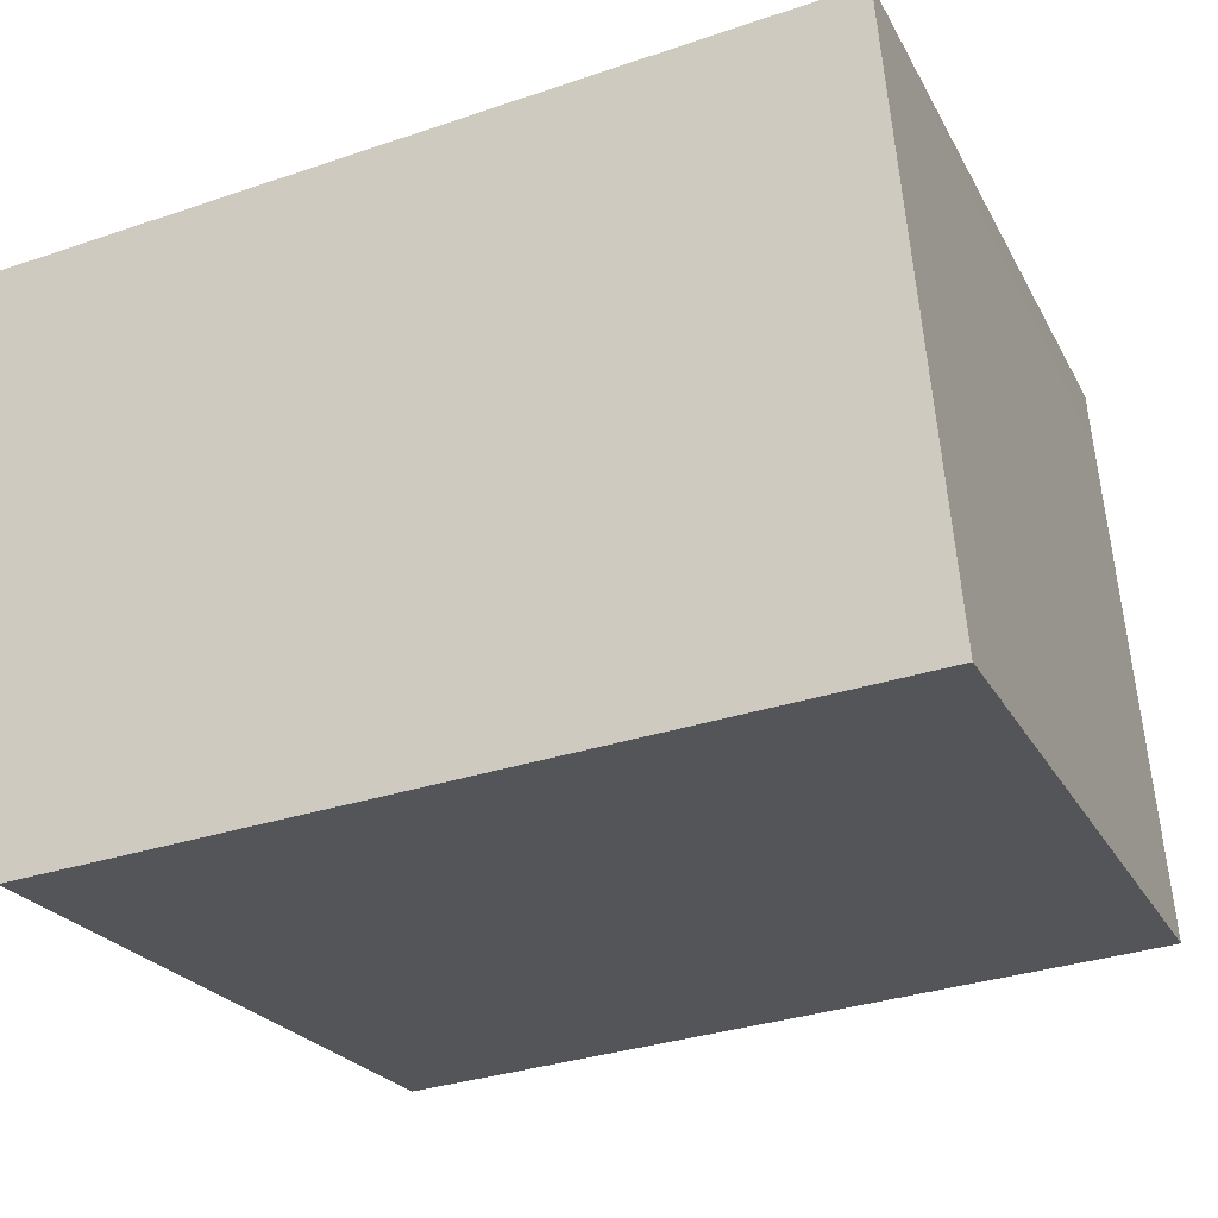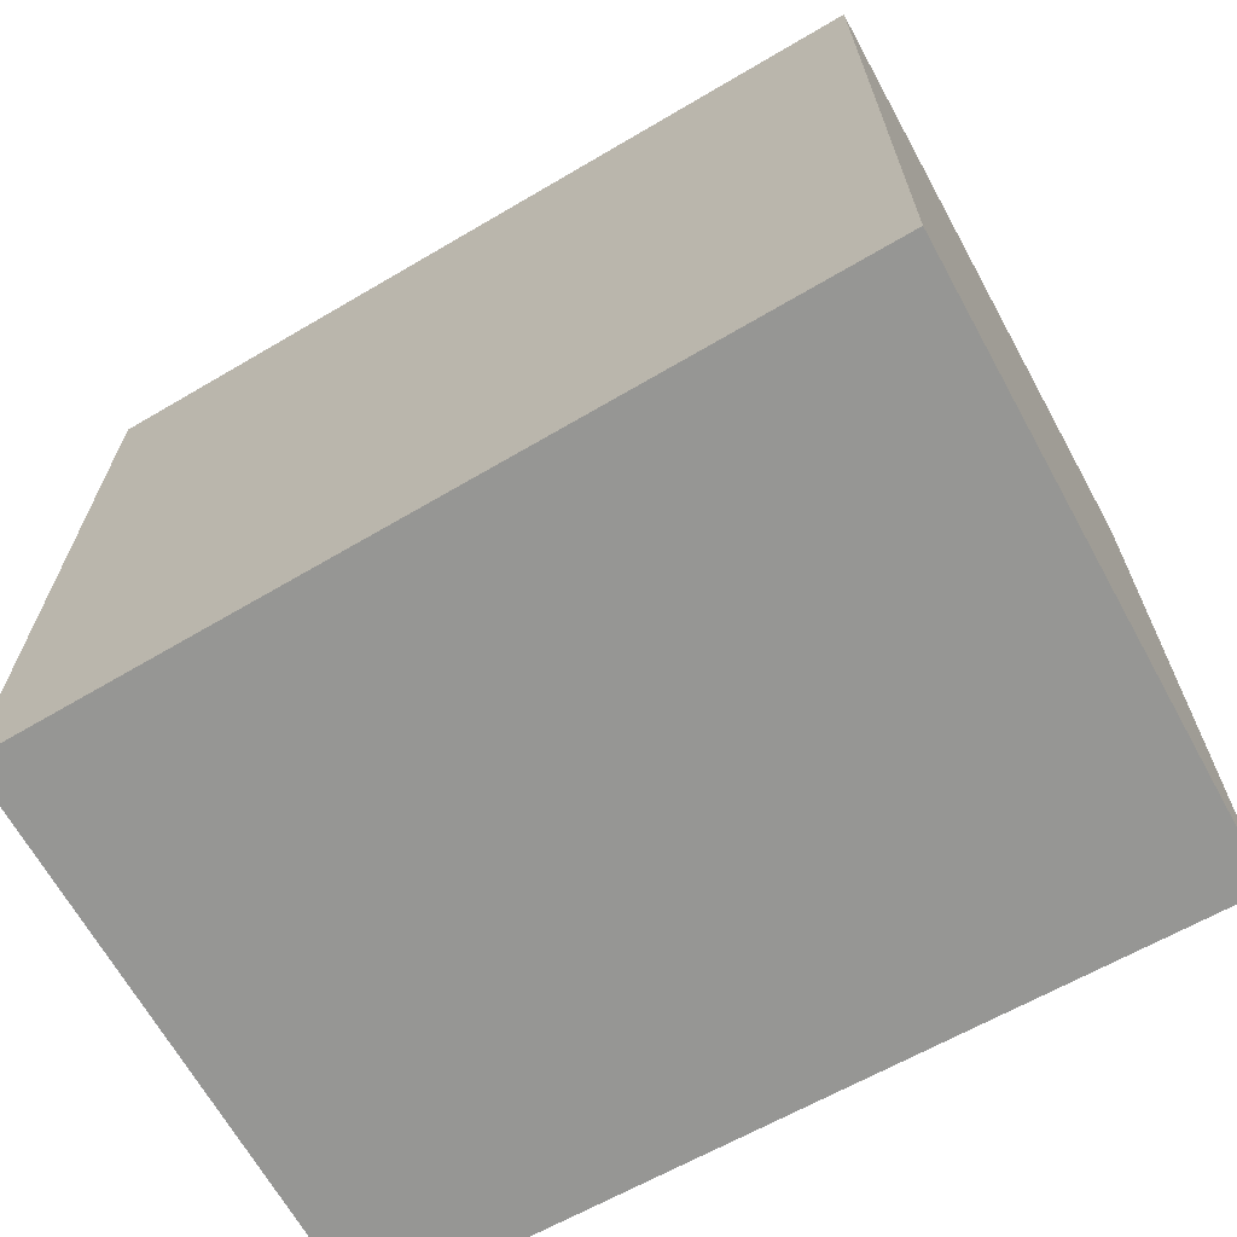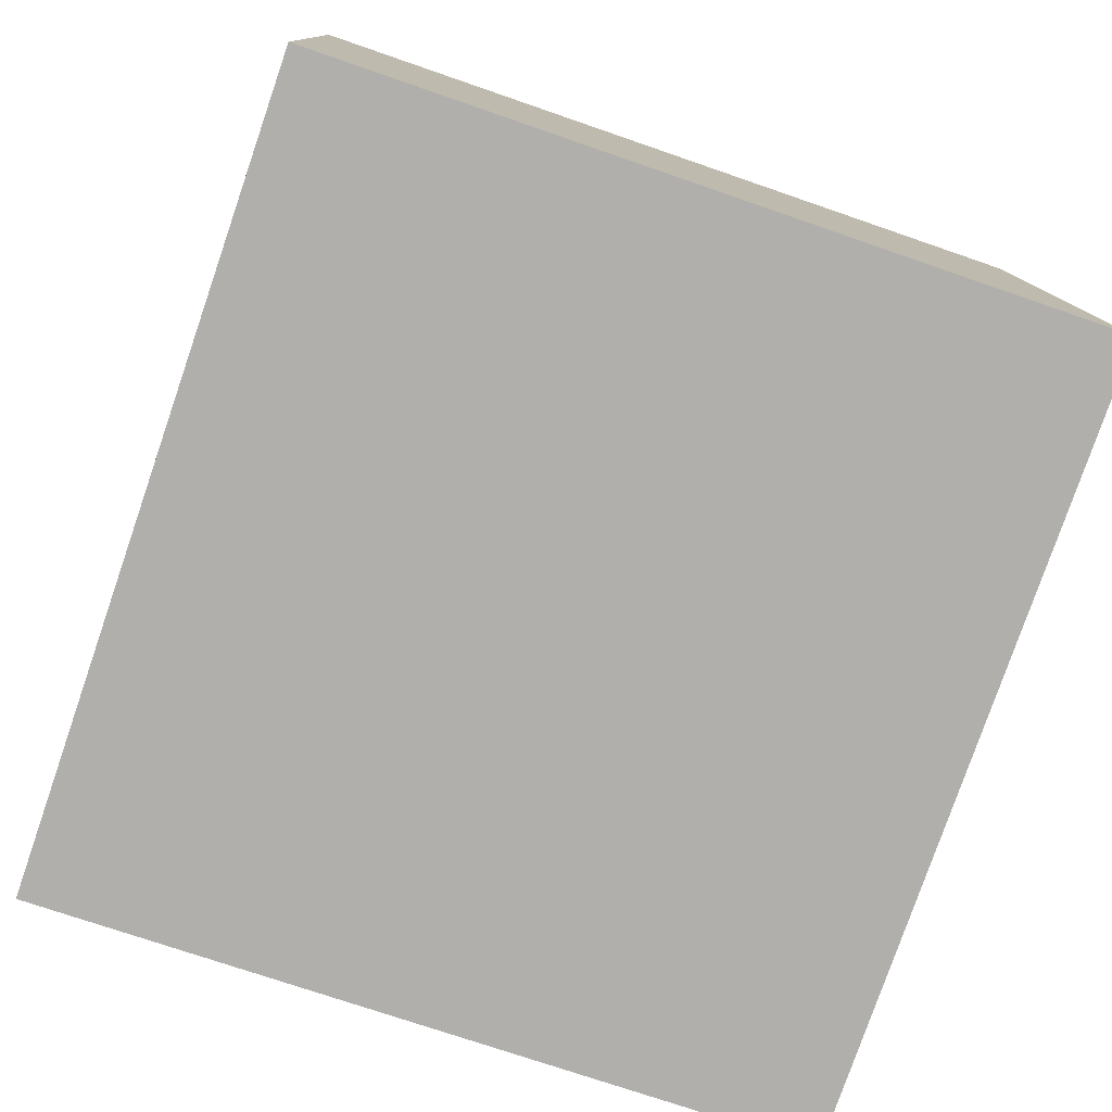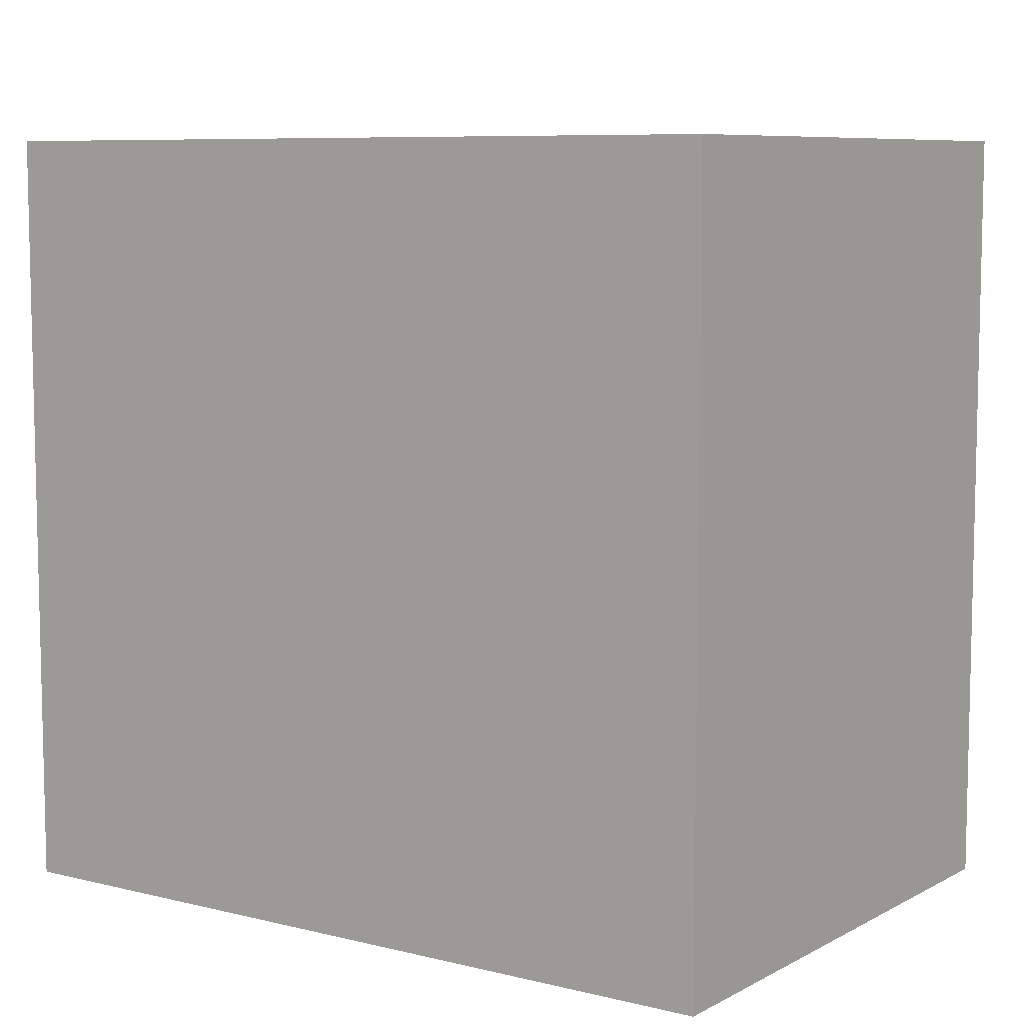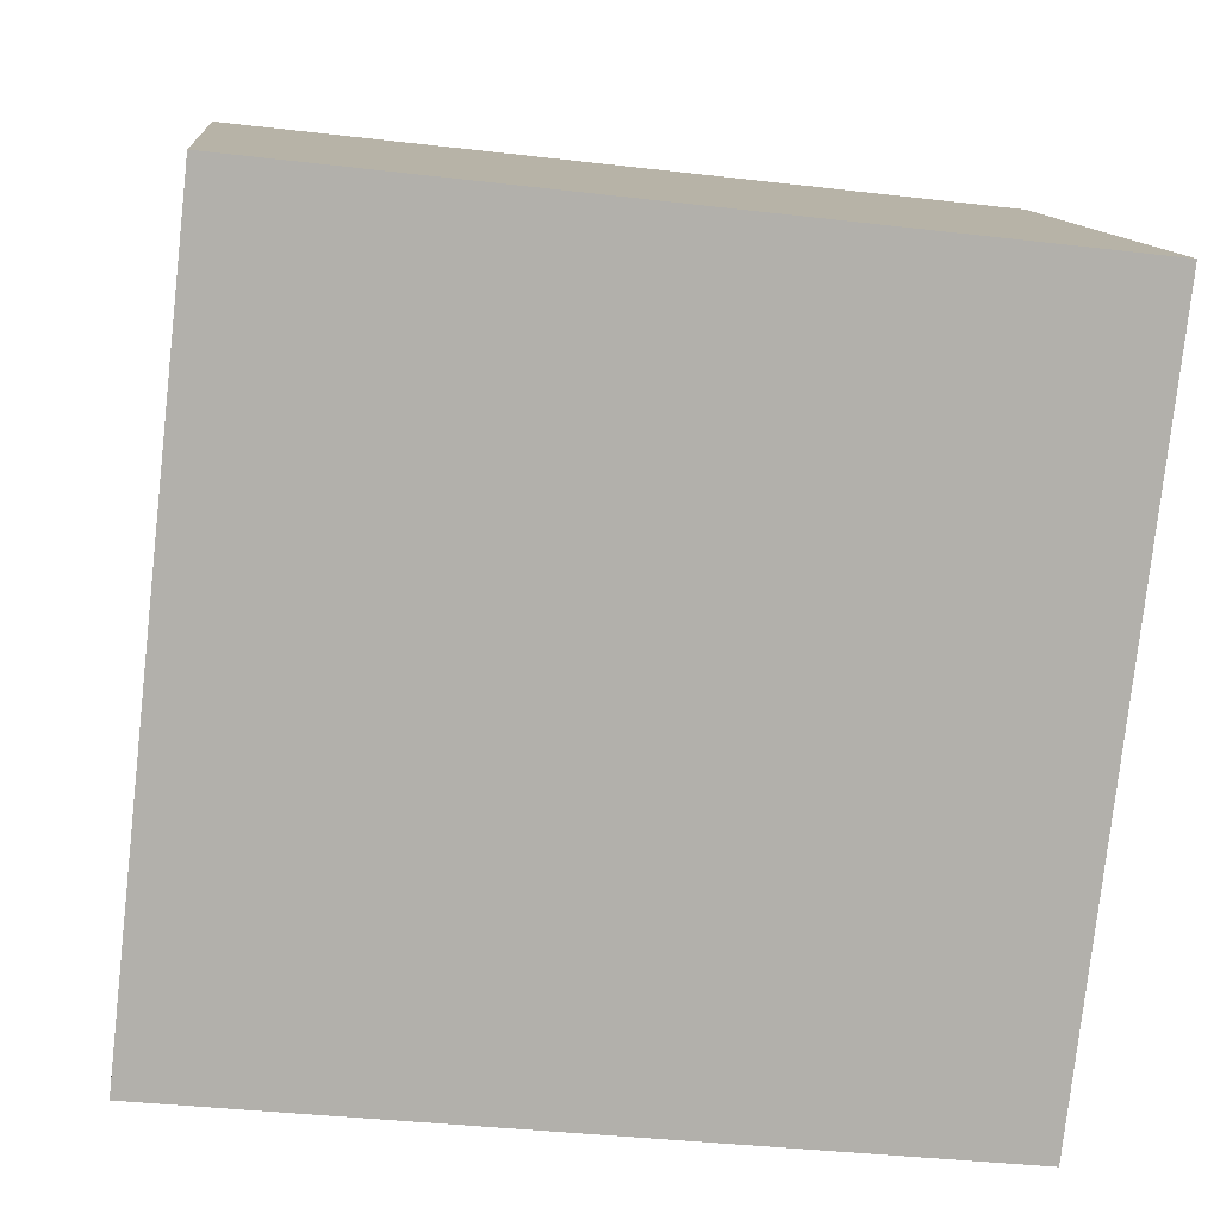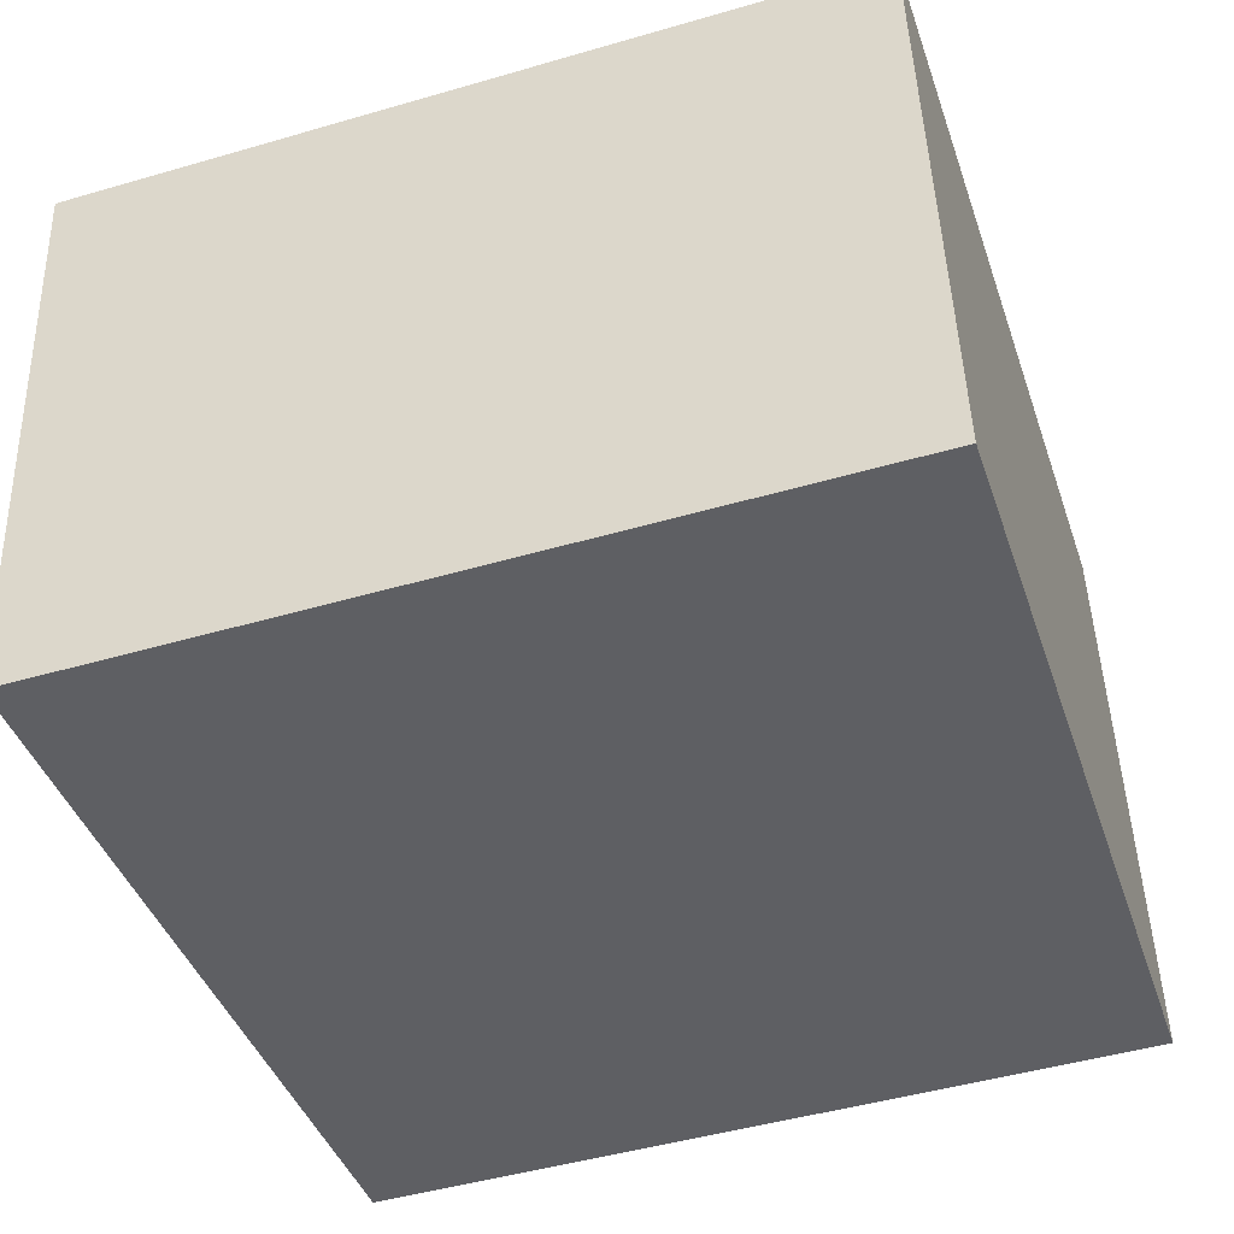
<metadata>
{"format":"obj","ext":"obj","renderer":"f3d","projection":"perspective","resolution":1024,"background":"white","views":[{"elev":-22.7,"azim":21.4,"up":"+Z"},{"elev":-67.7,"azim":23.6,"up":"+Y"},{"elev":-73.1,"azim":70.9,"up":"+Z"},{"elev":7.9,"azim":-150.8,"up":"+Y"},{"elev":-78.7,"azim":-6.4,"up":"+Z"},{"elev":-47.3,"azim":-71.8,"up":"+Z"}]}
</metadata>
<code>
v  16.53 15.83 0.811
v  13.54 15.83 1.63
v  16.43 15.83 1.978
v  0.297 15.83 0.036
v  0 15.83 9.692e-16
v  1.204 15.83 -11.56
v  17.48 15.83 -9.726
v  17.5 15.83 -9.9
v  12.44 15.83 -10.51
v  17.51 15.83 -10.04
v  0 0 0
v  0.297 -2.204e-18 0.036
v  13.54 -9.981e-17 1.63
v  16.43 -1.211e-16 1.978
v  16.53 -4.966e-17 0.811
v  17.51 6.146e-16 -10.04
v  17.48 5.955e-16 -9.726
v  17.5 6.062e-16 -9.9
v  1.204 7.076e-16 -11.56
v  12.44 6.435e-16 -10.51
g defaultobject
f 1 2 3
f 2 1 4
f 4 1 5
f 5 1 6
f 6 1 7
f 6 7 8
f 6 8 9
f 9 8 10
f 11 4 5
f 4 11 2
f 2 11 3
f 3 11 12
f 3 12 13
f 3 13 14
f 14 1 3
f 1 14 7
f 7 14 8
f 8 14 10
f 10 14 15
f 10 15 16
f 16 15 17
f 16 17 18
f 16 9 10
f 9 16 6
f 6 16 19
f 19 16 20
f 19 5 6
f 5 19 11
f 13 15 14
f 15 13 17
f 17 13 12
f 17 12 18
f 18 12 16
f 16 12 20
f 20 12 19
f 19 12 11

</code>
